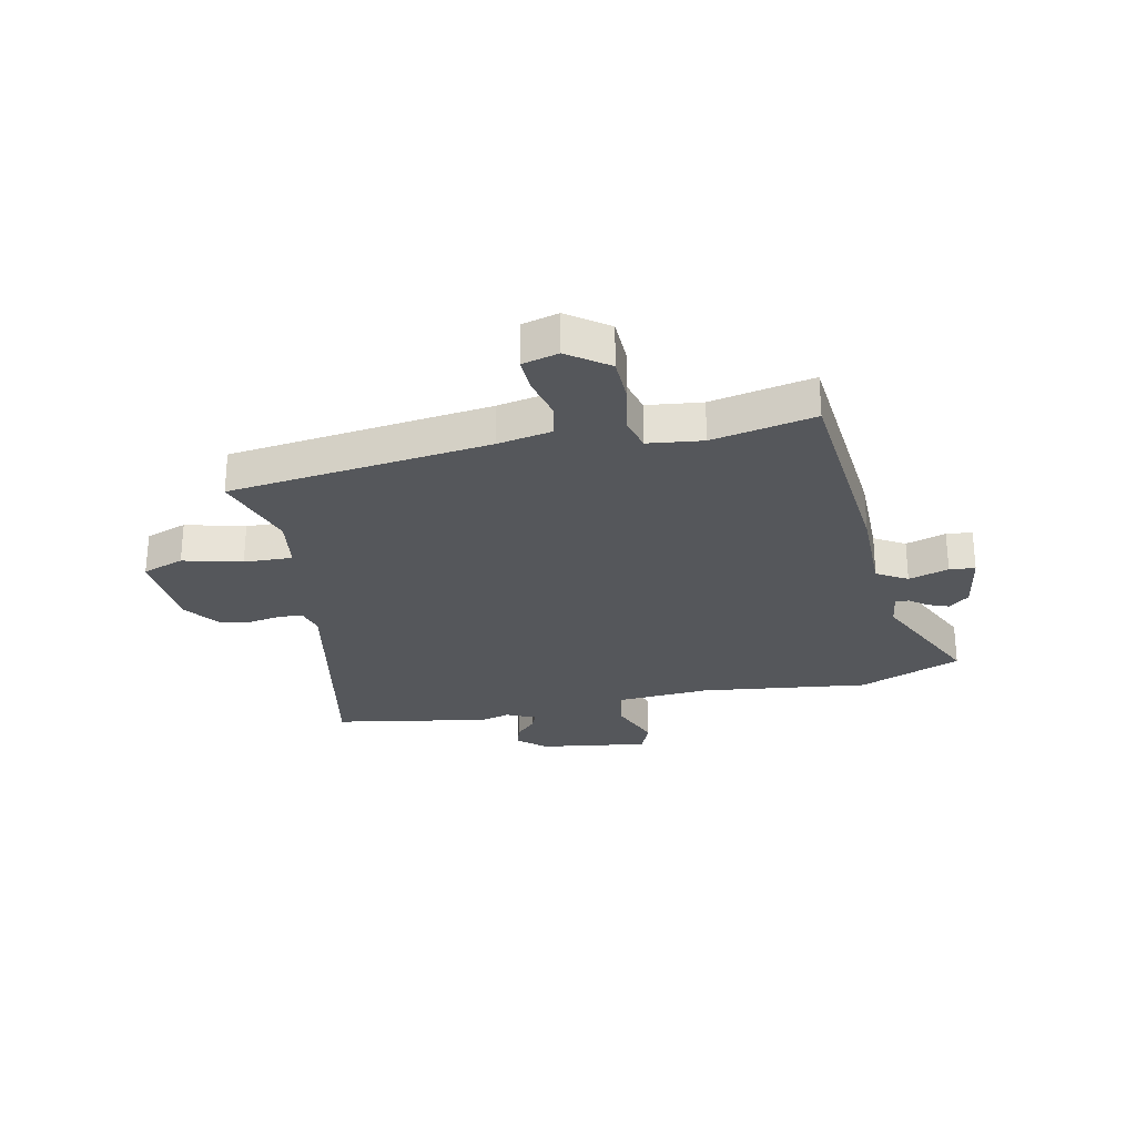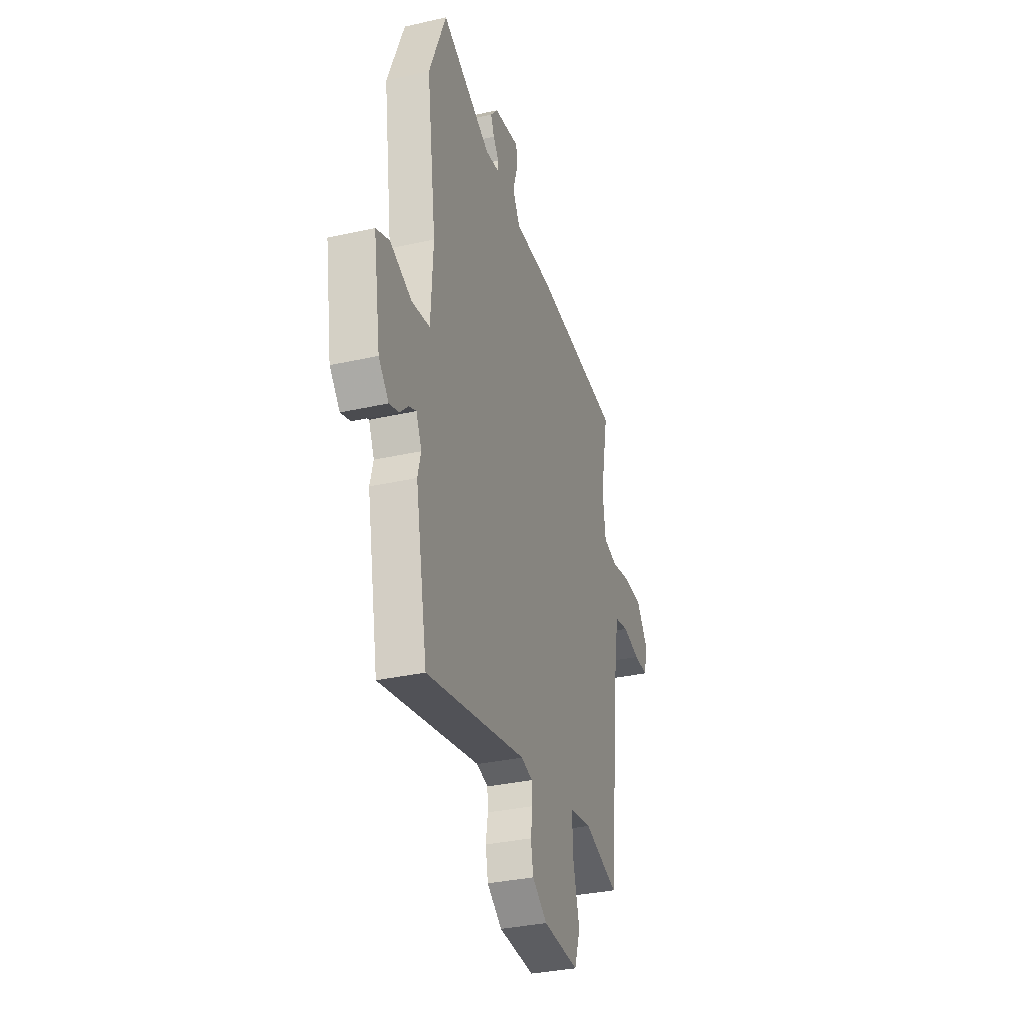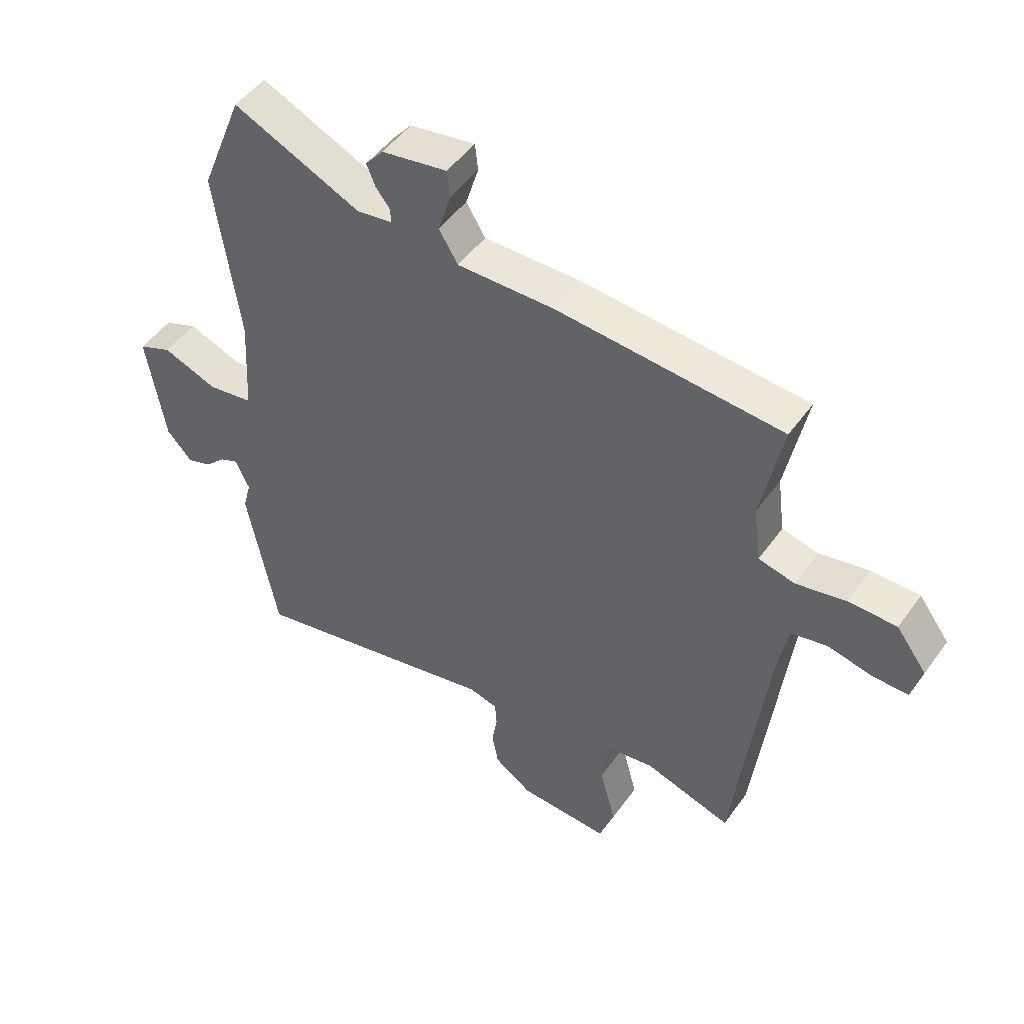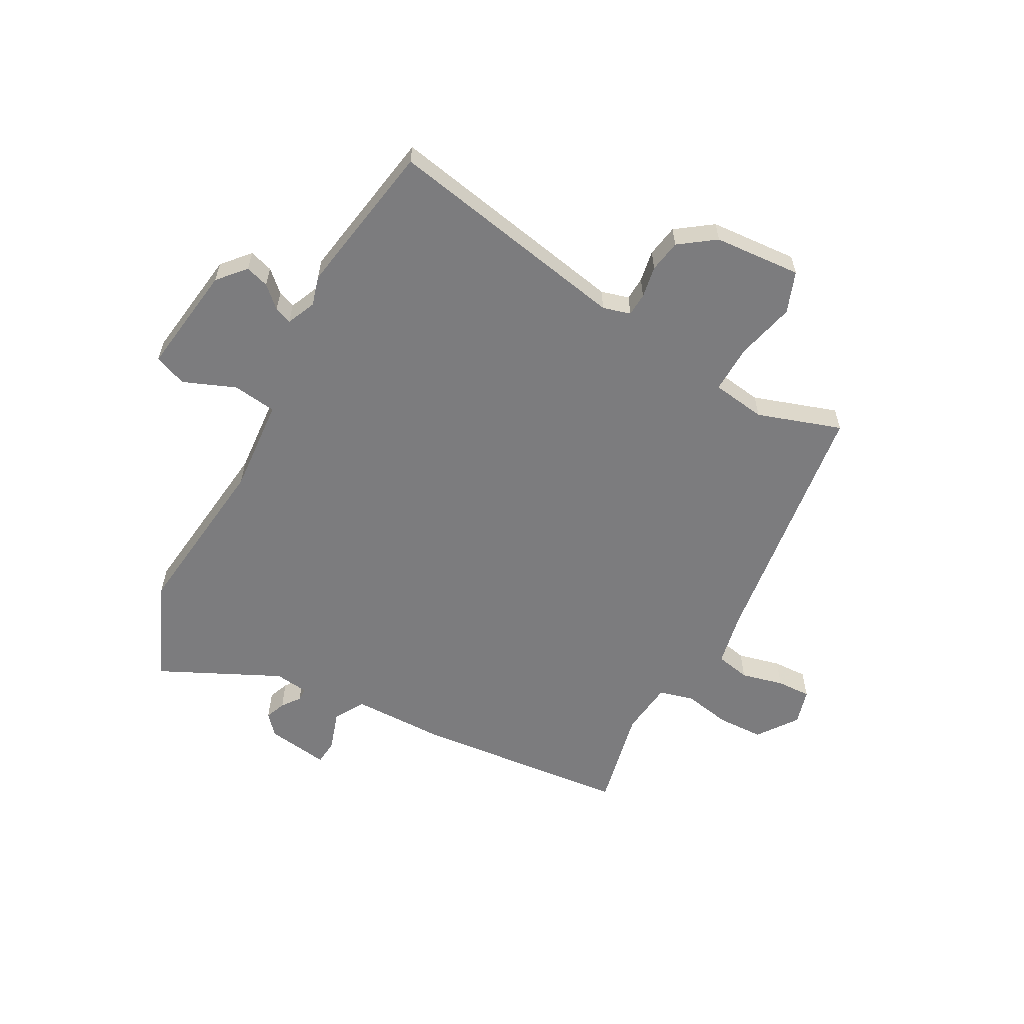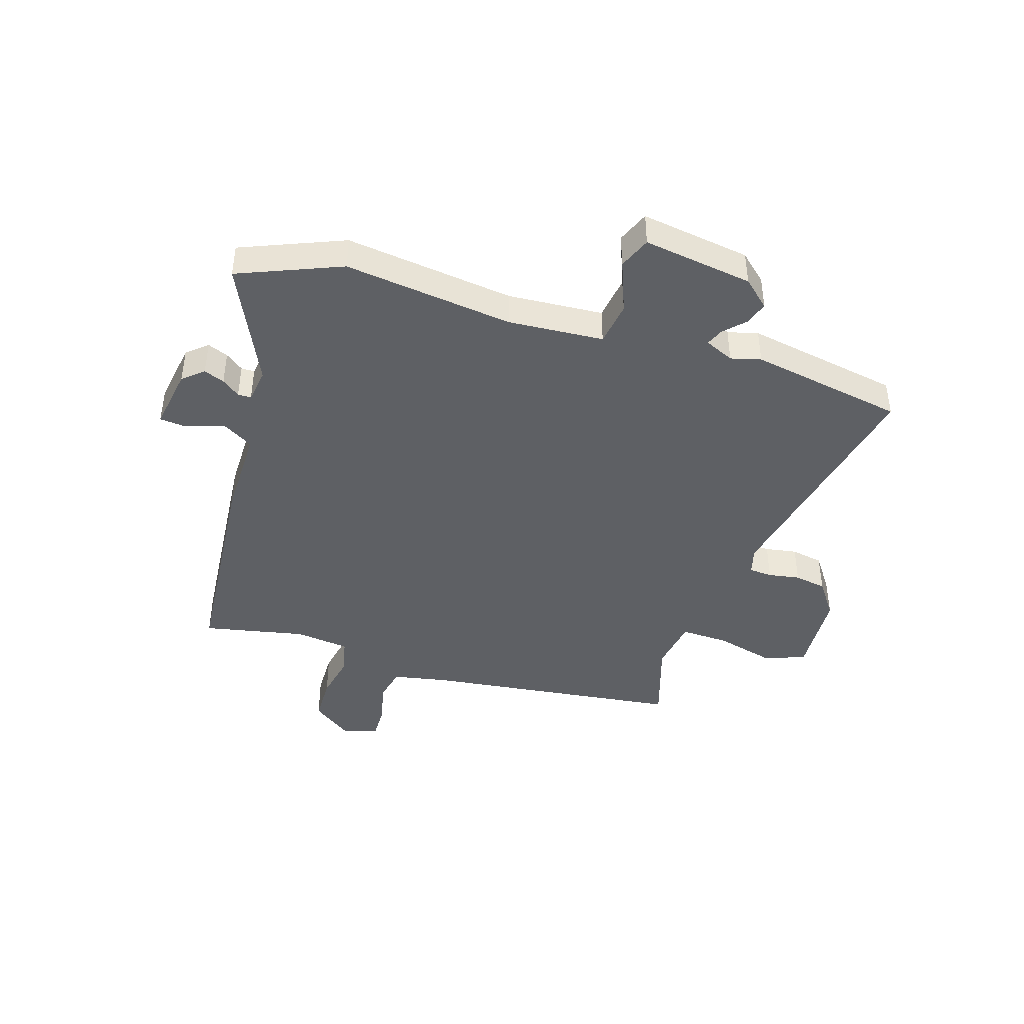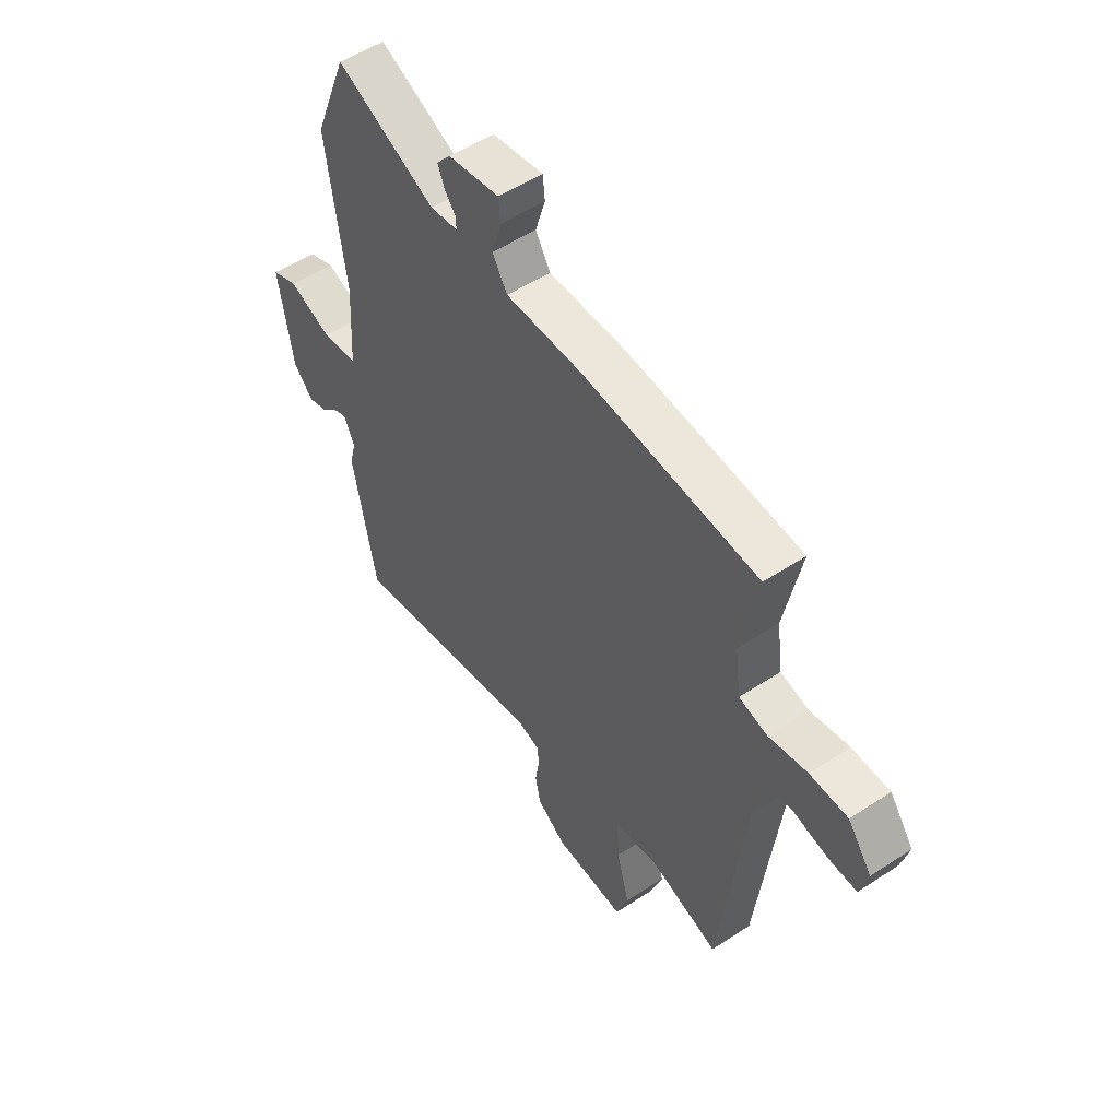
<metadata>
{"format":"obj","ext":"obj","renderer":"f3d","projection":"perspective","resolution":1024,"background":"white","views":[{"elev":-26.9,"azim":-77.4,"up":"+Y"},{"elev":-33.4,"azim":107.2,"up":"+Z"},{"elev":48.8,"azim":-145.9,"up":"+Z"},{"elev":-58.9,"azim":152.6,"up":"+Y"},{"elev":-42.8,"azim":73.0,"up":"+Y"},{"elev":53.0,"azim":-125.2,"up":"+Z"}]}
</metadata>
<code>
v 0.532 0.07 -0.327
v 0.48 0.07 -0.605
v 0.042 0.07 -0.512
v -0.008 0.07 -0.525
v -0.011 0.07 -0.567
v -0.002 0.07 -0.624
v -0.013 0.07 -0.682
v -0.078 0.07 -0.727
v -0.235 0.07 -0.735
v -0.261 0.07 -0.66
v -0.233 0.07 -0.555
v -0.229 0.07 -0.468
v -0.326 0.07 -0.452
v -0.478 0.07 -0.499
v -0.532 0.07 -0.03
v -0.55 0.07 0.067
v -0.612 0.07 0.081
v -0.689 0.07 0.064
v -0.751 0.07 0.063
v -0.768 0.07 0.128
v -0.715 0.07 0.199
v -0.632 0.07 0.2
v -0.546 0.07 0.182
v -0.483 0.07 0.197
v -0.47 0.07 0.295
v -0.506 0.07 0.479
v -0.117 0.07 0.509
v 0.051 0.07 0.507
v 0.084 0.07 0.561
v 0.062 0.07 0.633
v 0.067 0.07 0.679
v 0.18 0.07 0.66
v 0.211 0.07 0.623
v 0.196 0.07 0.586
v 0.171 0.07 0.554
v 0.171 0.07 0.53
v 0.232 0.07 0.521
v 0.452 0.07 0.621
v 0.526 0.07 0.436
v 0.485 0.07 0.133
v 0.495 0.07 -0.039
v 0.574 0.07 -0.051
v 0.669 0.07 -0.015
v 0.727 0.07 -0.039
v 0.696 0.07 -0.236
v 0.652 0.07 -0.284
v 0.61 0.07 -0.27
v 0.573 0.07 -0.234
v 0.542 0.07 -0.221
v 0.518 0.07 -0.273
v 0.532 0 -0.327
v 0.48 0 -0.605
v 0.042 0 -0.512
v -0.008 0 -0.525
v -0.011 0 -0.567
v -0.002 0 -0.624
v -0.013 0 -0.682
v -0.078 0 -0.727
v -0.235 0 -0.735
v -0.261 0 -0.66
v -0.233 0 -0.555
v -0.229 0 -0.468
v -0.326 0 -0.452
v -0.478 0 -0.499
v -0.532 0 -0.03
v -0.55 0 0.067
v -0.612 0 0.081
v -0.689 0 0.064
v -0.751 0 0.063
v -0.768 0 0.128
v -0.715 0 0.199
v -0.632 0 0.2
v -0.546 0 0.182
v -0.483 0 0.197
v -0.47 0 0.295
v -0.506 0 0.479
v -0.117 0 0.509
v 0.051 0 0.507
v 0.084 0 0.561
v 0.062 0 0.633
v 0.067 0 0.679
v 0.18 0 0.66
v 0.211 0 0.623
v 0.196 0 0.586
v 0.171 0 0.554
v 0.171 0 0.53
v 0.232 0 0.521
v 0.452 0 0.621
v 0.526 0 0.436
v 0.485 0 0.133
v 0.495 0 -0.039
v 0.574 0 -0.051
v 0.669 0 -0.015
v 0.727 0 -0.039
v 0.696 0 -0.236
v 0.652 0 -0.284
v 0.61 0 -0.27
v 0.573 0 -0.234
v 0.542 0 -0.221
v 0.518 0 -0.273
f 46 47 48
f 45 46 48
f 44 45 48
f 43 44 48
f 42 43 48
f 41 42 48 49
f 37 38 39 40
f 36 37 40 41
f 33 34 35
f 32 33 35
f 31 32 35
f 30 31 35
f 29 30 35
f 28 29 35 36
f 25 26 27 28
f 41 49 50
f 36 41 50
f 28 36 50
f 25 28 50
f 24 25 50
f 21 22 23
f 20 21 23
f 19 20 23
f 18 19 23
f 17 18 23
f 13 14 15
f 12 13 15 16
f 9 10 11
f 8 9 11
f 7 8 11
f 6 7 11
f 5 6 11
f 4 5 11 12
f 3 4 12 16
f 1 2 3 16
f 24 50 1 16
f 16 17 23 24
f 98 97 96
f 98 96 95
f 98 95 94
f 98 94 93
f 98 93 92
f 99 98 92 91
f 90 89 88 87
f 91 90 87 86
f 85 84 83
f 85 83 82
f 85 82 81
f 85 81 80
f 85 80 79
f 86 85 79 78
f 78 77 76 75
f 100 99 91
f 100 91 86
f 100 86 78
f 100 78 75
f 100 75 74
f 73 72 71
f 73 71 70
f 73 70 69
f 73 69 68
f 73 68 67
f 65 64 63
f 66 65 63 62
f 61 60 59
f 61 59 58
f 61 58 57
f 61 57 56
f 61 56 55
f 62 61 55 54
f 66 62 54 53
f 66 53 52 51
f 66 51 100 74
f 74 73 67 66
f 1 51 52 2
f 2 52 53 3
f 3 53 54 4
f 4 54 55 5
f 5 55 56 6
f 6 56 57 7
f 7 57 58 8
f 8 58 59 9
f 9 59 60 10
f 10 60 61 11
f 11 61 62 12
f 12 62 63 13
f 13 63 64 14
f 14 64 65 15
f 15 65 66 16
f 16 66 67 17
f 17 67 68 18
f 18 68 69 19
f 19 69 70 20
f 20 70 71 21
f 21 71 72 22
f 22 72 73 23
f 23 73 74 24
f 24 74 75 25
f 25 75 76 26
f 26 76 77 27
f 27 77 78 28
f 28 78 79 29
f 29 79 80 30
f 30 80 81 31
f 31 81 82 32
f 32 82 83 33
f 33 83 84 34
f 34 84 85 35
f 35 85 86 36
f 36 86 87 37
f 37 87 88 38
f 38 88 89 39
f 39 89 90 40
f 40 90 91 41
f 41 91 92 42
f 42 92 93 43
f 43 93 94 44
f 44 94 95 45
f 45 95 96 46
f 46 96 97 47
f 47 97 98 48
f 48 98 99 49
f 49 99 100 50
f 50 100 51 1

</code>
